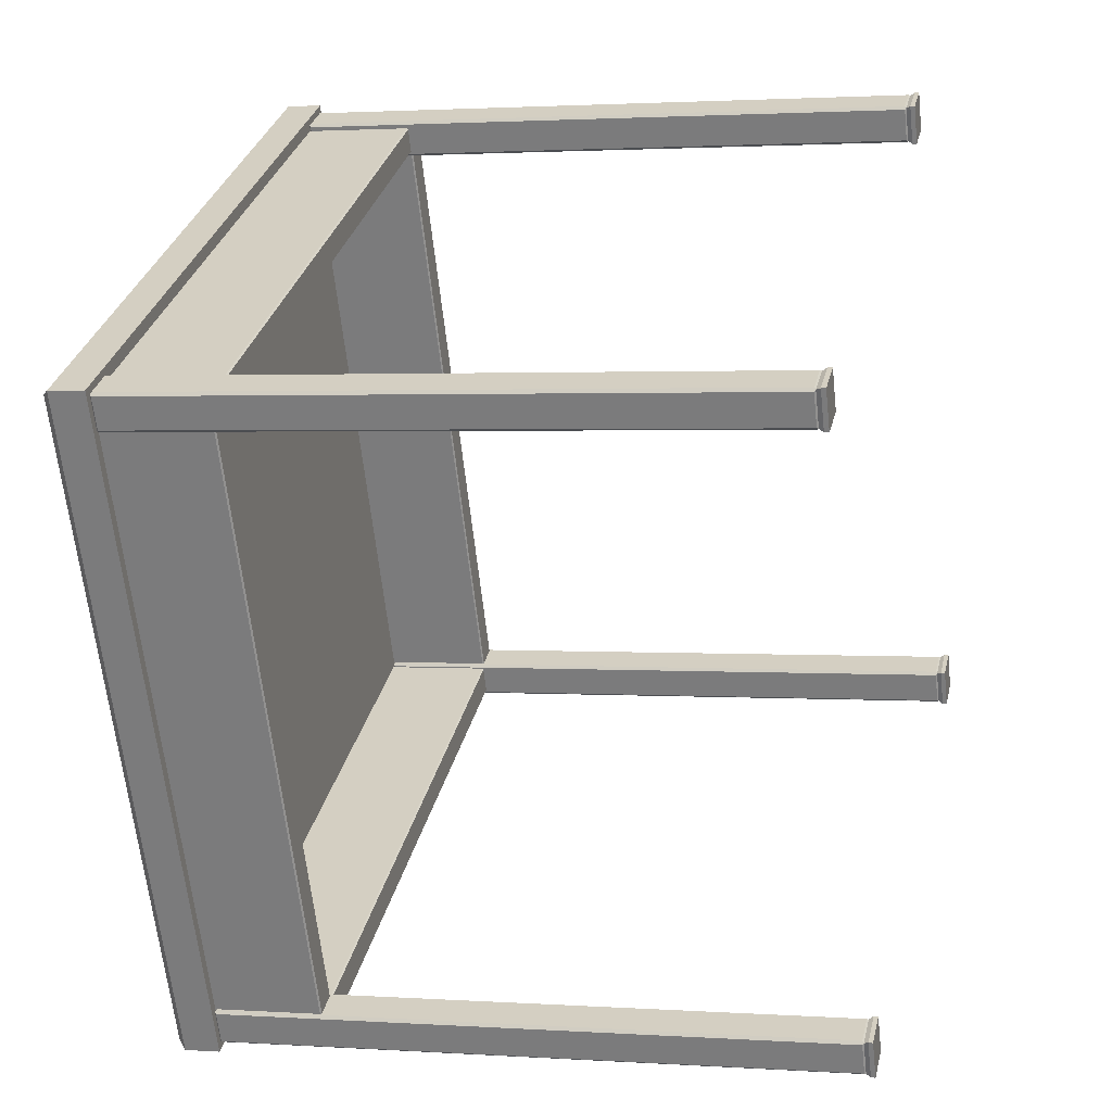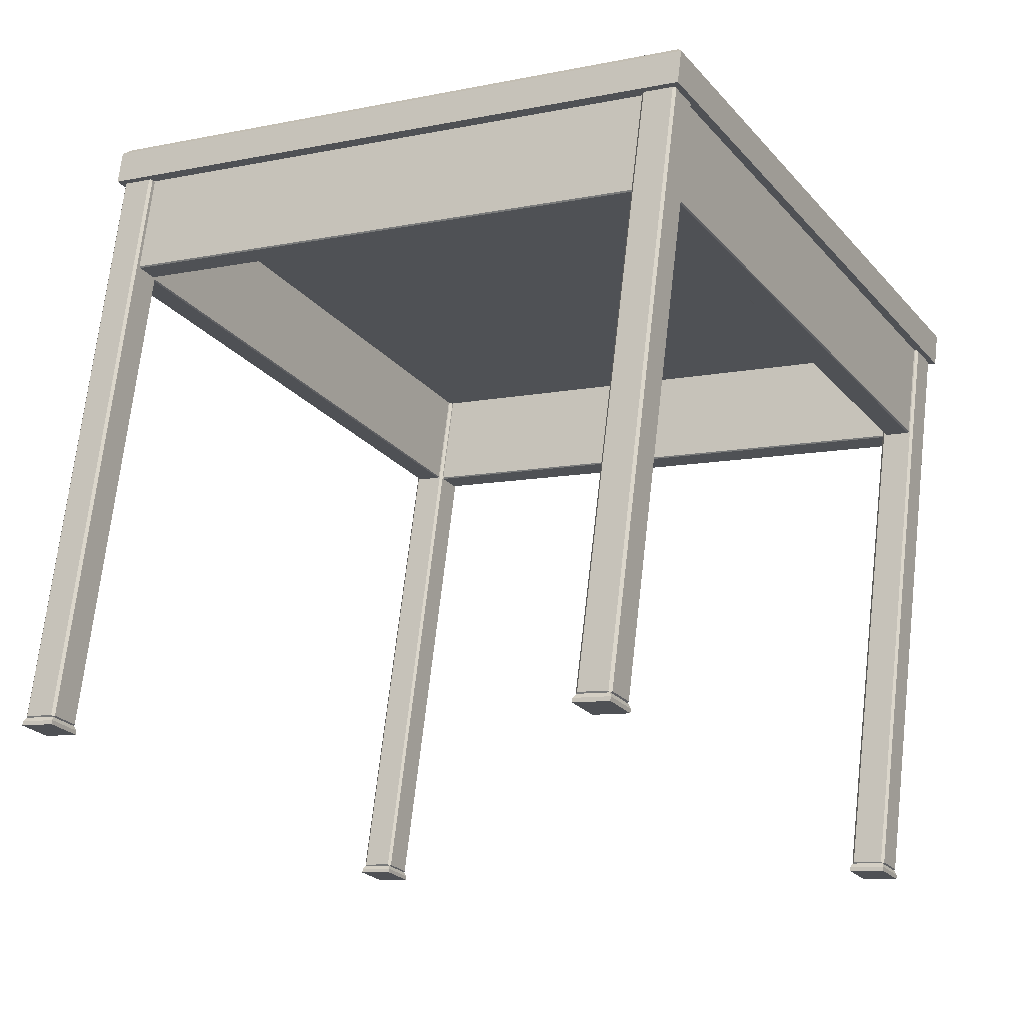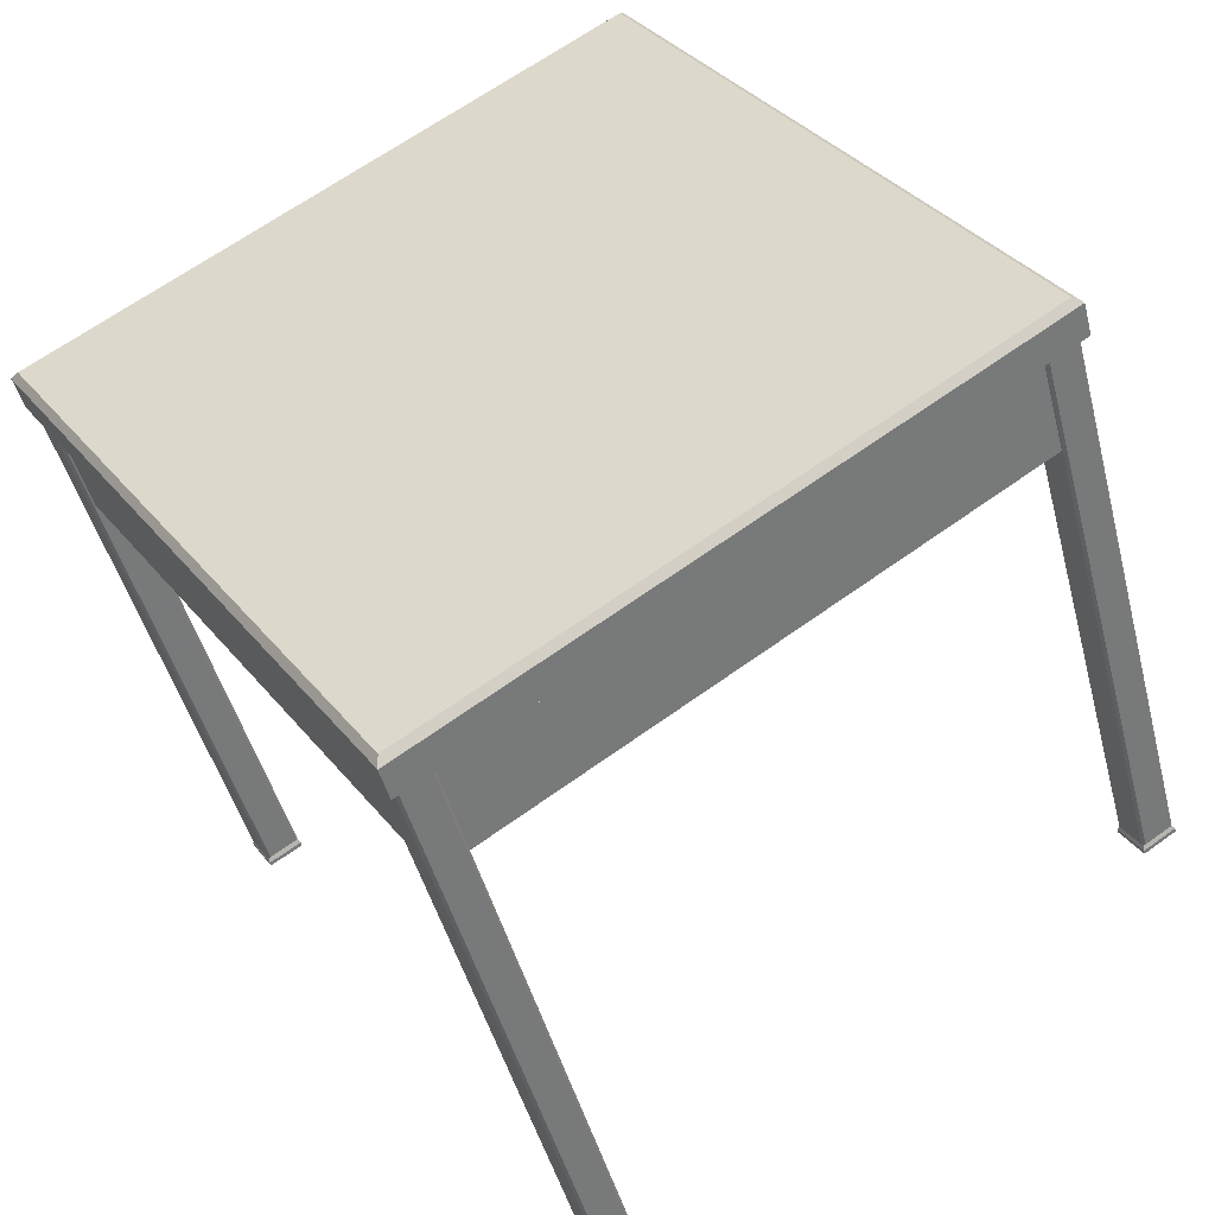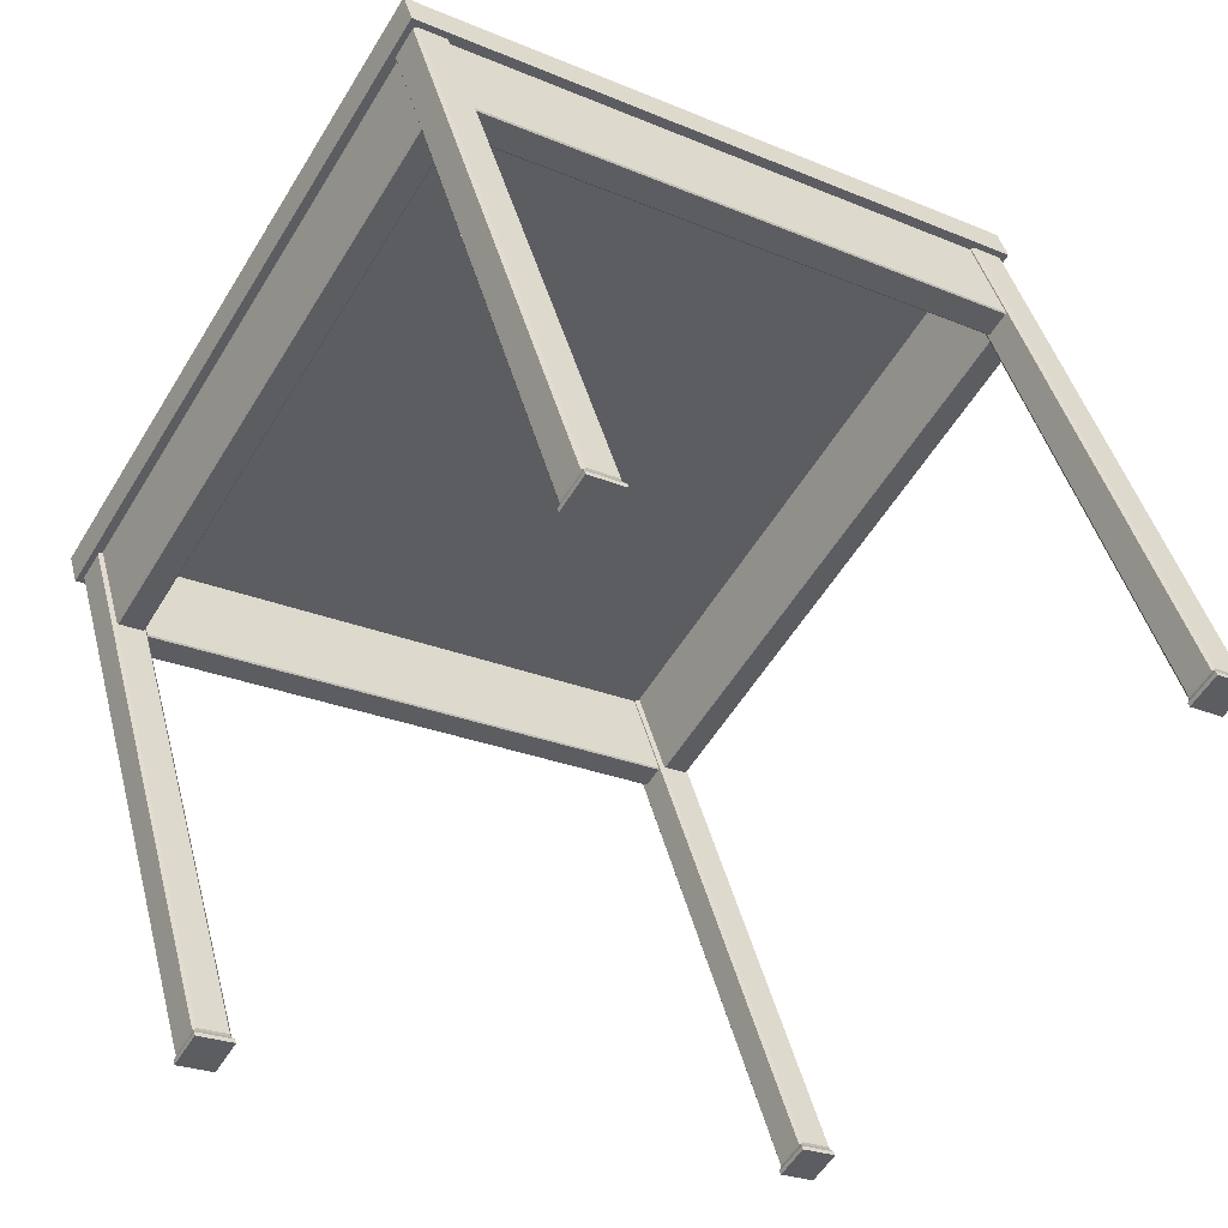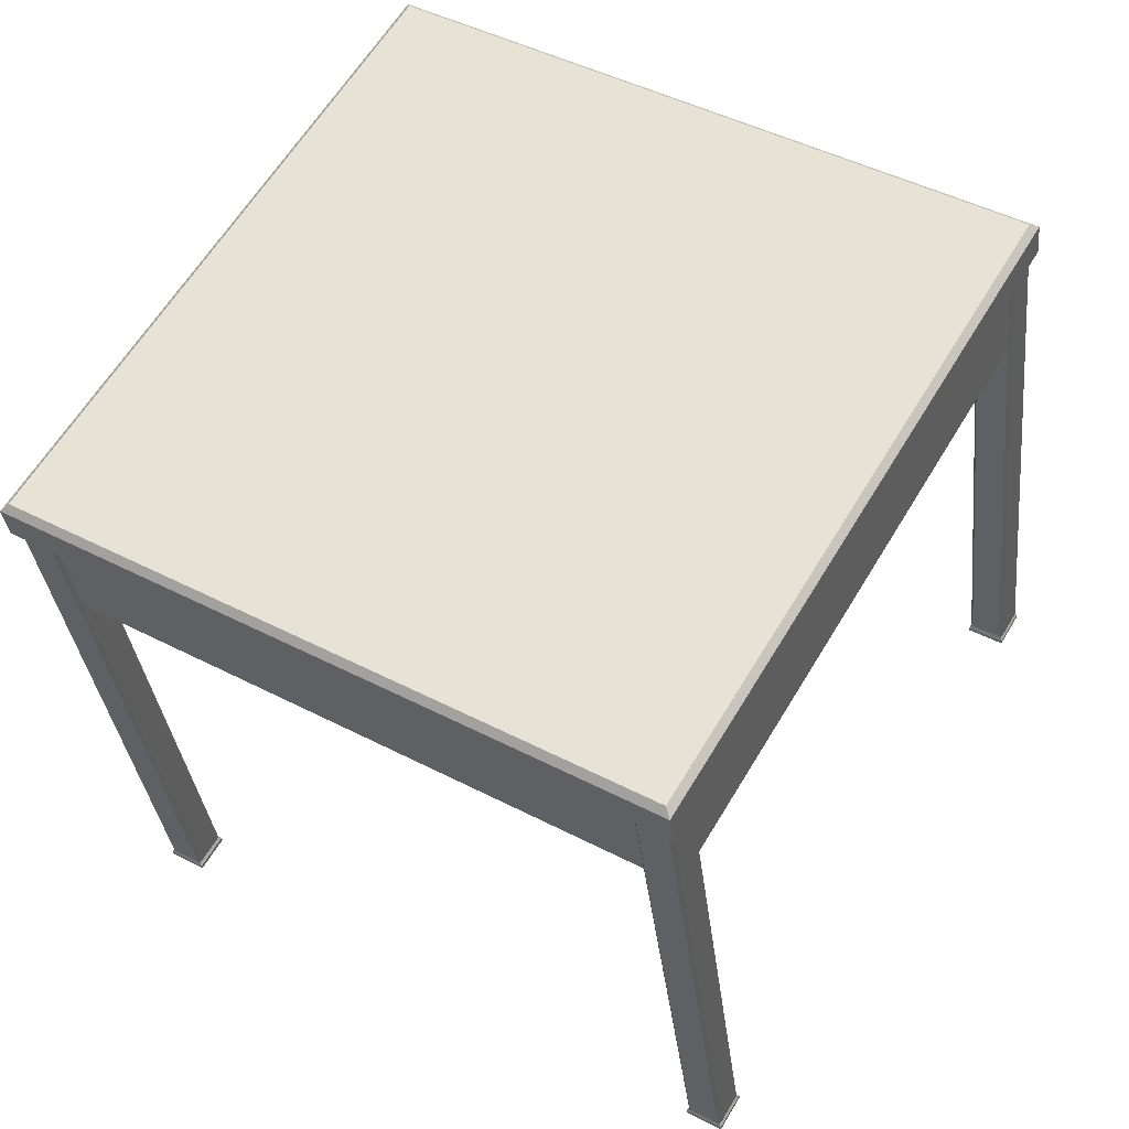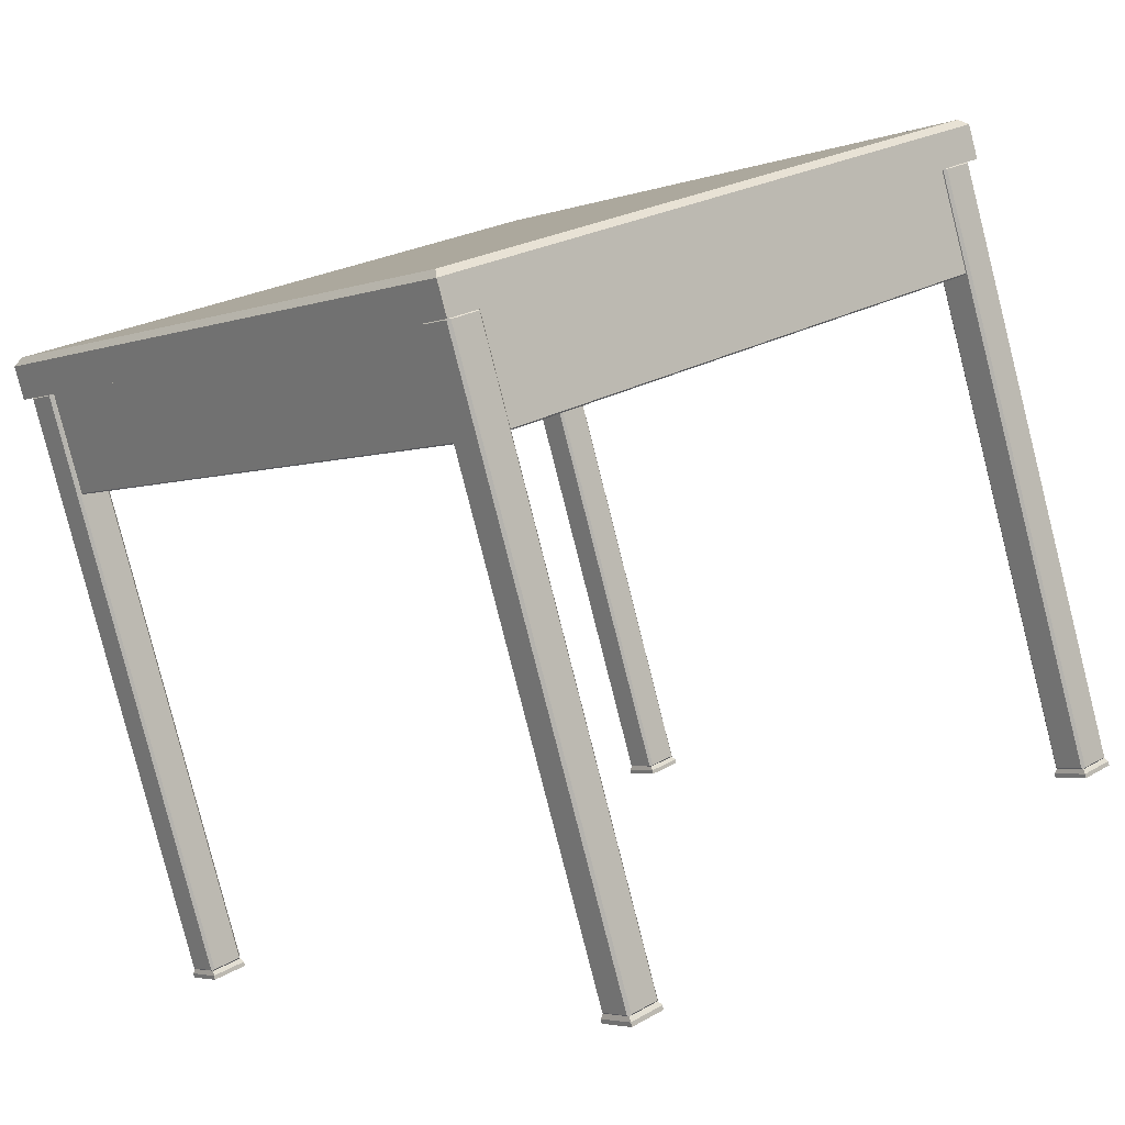
<metadata>
{"format":"obj","ext":"obj","renderer":"f3d","projection":"perspective","resolution":1024,"background":"white","views":[{"elev":-60.7,"azim":104.1,"up":"+Y"},{"elev":-32.6,"azim":121.3,"up":"+Z"},{"elev":43.7,"azim":-121.3,"up":"+Z"},{"elev":-46.2,"azim":-119.7,"up":"+Z"},{"elev":68.9,"azim":-57.9,"up":"+Z"},{"elev":6.5,"azim":-129.4,"up":"+Z"}]}
</metadata>
<code>
v 0.3695 0.4112 0.08679
v 0.4005 0.4119 0.0825
v 0.371 0.4093 0.08534
v 0.3988 0.41 0.08149
v 0.4391 -0.2992 0.2336
v 0.4081 -0.3 0.2379
v 0.4372 -0.2981 0.2319
v 0.4094 -0.2987 0.2357
v 0.3676 0.4124 0.08511
v 0.3677 0.4449 0.07962
v 0.366 0.443 0.07861
v -0.3515 0.3932 0.1865
v -0.3502 0.3945 0.1844
v -0.3533 0.427 0.1794
v -0.3518 0.4251 0.1779
v 0.4064 -0.302 0.2369
v -0.3129 -0.318 0.3376
v -0.3114 -0.3198 0.3362
v 0.4099 -0.3338 0.245
v 0.408 -0.3326 0.2434
v -0.3111 -0.3517 0.3448
v -0.3098 -0.3504 0.3427
v -0.3857 0.3924 0.1913
v -0.3842 0.3905 0.1898
v -0.3532 0.3913 0.1855
v -0.3148 -0.3168 0.3359
v -0.3471 -0.3188 0.3423
v -0.3458 -0.3175 0.3402
v -0.3375 0.4532 0.2985
v -0.3357 0.4194 0.3057
v 0.3835 0.4711 0.1988
v 0.3853 0.4373 0.2059
v -0.2952 -0.3255 0.4639
v -0.2971 -0.2918 0.4568
v 0.4258 -0.3076 0.3642
v 0.4239 -0.2739 0.357
v 0.4164 0.4381 0.2016
v 0.4549 -0.2731 0.3527
v -0.3313 -0.2926 0.4615
v -0.3699 0.4186 0.3104
v 0.3292 0.2803 -0.5035
v 0.2886 0.2793 -0.4979
v 0.3313 0.2768 -0.5083
v 0.2856 0.2756 -0.502
v 0.2865 0.3193 -0.5064
v 0.3271 0.3203 -0.512
v 0.2831 0.3207 -0.5115
v 0.3288 0.3218 -0.5179
v 0.3269 -0.4256 -0.3481
v 0.3675 -0.4246 -0.3538
v 0.3236 -0.4243 -0.3533
v 0.3692 -0.4231 -0.3596
v 0.3697 -0.4646 -0.3453
v 0.3291 -0.4657 -0.3396
v 0.3717 -0.4682 -0.35
v 0.326 -0.4693 -0.3437
v -0.426 0.2615 -0.399
v -0.4666 0.2605 -0.3934
v -0.4239 0.258 -0.4038
v -0.4696 0.2568 -0.3975
v -0.4687 0.3006 -0.4019
v -0.4281 0.3016 -0.4075
v -0.4721 0.3019 -0.4071
v -0.4264 0.303 -0.4134
v -0.4283 -0.4444 -0.2437
v -0.3877 -0.4434 -0.2493
v -0.4317 -0.443 -0.2488
v -0.386 -0.4419 -0.2551
v -0.3855 -0.4834 -0.2408
v -0.4261 -0.4844 -0.2352
v -0.3835 -0.487 -0.2456
v -0.4292 -0.4881 -0.2392
v 0.2849 0.2745 -0.5069
v 0.3306 0.2757 -0.5133
v 0.2825 0.3196 -0.5165
v 0.3282 0.3207 -0.5228
v 0.3229 -0.4253 -0.3583
v 0.3253 -0.4704 -0.3487
v 0.3686 -0.4242 -0.3646
v 0.371 -0.4693 -0.355
v -0.4246 0.2569 -0.4088
v -0.4271 0.3019 -0.4183
v -0.4703 0.2558 -0.4025
v -0.4727 0.3008 -0.412
v -0.3866 -0.443 -0.2601
v -0.4323 -0.4441 -0.2538
v -0.3842 -0.4881 -0.2505
v -0.4299 -0.4892 -0.2442
v 0.3801 0.4742 0.1985
v 0.4207 0.4752 0.1929
v 0.3815 0.4754 0.1964
v 0.4189 0.4764 0.1912
v 0.4229 0.4351 0.2014
v 0.3823 0.4341 0.207
v 0.4212 0.4332 0.2004
v 0.3838 0.4322 0.2056
v 0.4633 -0.3098 0.3597
v 0.4227 -0.3108 0.3653
v 0.4616 -0.3118 0.3587
v 0.4242 -0.3127 0.3638
v 0.4206 -0.2708 0.3568
v 0.4612 -0.2698 0.3512
v 0.4219 -0.2695 0.3547
v 0.4593 -0.2686 0.3495
v -0.3751 0.4554 0.303
v -0.3345 0.4564 0.2974
v -0.3738 0.4567 0.3009
v -0.3364 0.4576 0.2957
v -0.3323 0.4163 0.3059
v -0.3729 0.4153 0.3115
v -0.334 0.4144 0.3049
v -0.3714 0.4135 0.3101
v -0.2919 -0.3286 0.4642
v -0.3325 -0.3296 0.4698
v -0.2936 -0.3306 0.4631
v -0.331 -0.3315 0.4683
v -0.3346 -0.2896 0.4613
v -0.294 -0.2886 0.4556
v -0.3333 -0.2883 0.4591
v -0.2959 -0.2874 0.454
v 0.331 0.2823 -0.5025
v 0.329 0.3192 -0.5103
v 0.4222 0.4733 0.1915
v 0.4242 0.4364 0.1993
v 0.3804 0.4353 0.2054
v 0.3784 0.4722 0.1975
v 0.2852 0.3181 -0.5043
v 0.2872 0.2812 -0.4964
v 0.3714 -0.4627 -0.3443
v 0.3694 -0.4258 -0.3521
v 0.4626 -0.2716 0.3497
v 0.4646 -0.3085 0.3576
v 0.4208 -0.3096 0.3636
v 0.4188 -0.2727 0.3558
v 0.3256 -0.4269 -0.346
v 0.3276 -0.4638 -0.3382
v -0.47 0.2993 -0.3998
v -0.468 0.2624 -0.392
v -0.3748 0.4165 0.3098
v -0.3768 0.4534 0.302
v -0.333 0.4545 0.2959
v -0.331 0.4176 0.3038
v -0.4242 0.2635 -0.398
v -0.4262 0.3004 -0.4059
v -0.4296 -0.4457 -0.2415
v -0.4276 -0.4826 -0.2337
v -0.3344 -0.3284 0.4681
v -0.3364 -0.2915 0.4603
v -0.2926 -0.2904 0.4542
v -0.2906 -0.3273 0.462
v -0.3838 -0.4815 -0.2398
v -0.3858 -0.4446 -0.2476
v 0.3256 0.3222 -0.5106
v 0.2882 0.3213 -0.5054
v 0.3279 0.279 -0.5014
v 0.2905 0.2781 -0.4962
v 0.3684 -0.4659 -0.3431
v 0.331 -0.4669 -0.338
v 0.366 -0.4227 -0.3523
v 0.3286 -0.4236 -0.3471
v -0.467 0.3025 -0.4009
v -0.4296 0.3034 -0.4061
v -0.4647 0.2593 -0.3917
v -0.4273 0.2602 -0.3969
v -0.4243 -0.4856 -0.2335
v -0.3868 -0.4847 -0.2387
v -0.4266 -0.4424 -0.2427
v -0.3892 -0.4415 -0.2478
v 0.4337 0.4921 0.2298
v -0.3783 0.4719 0.3421
v 0.4271 0.4856 0.2406
v -0.3687 0.4658 0.3507
v -0.3349 -0.3291 0.5123
v -0.3261 -0.3191 0.5174
v 0.4772 -0.3089 0.4
v 0.4697 -0.2994 0.4073
v 0.4719 -0.3176 0.3602
v -0.3402 -0.3378 0.4726
v -0.3836 0.4632 0.3024
v 0.4284 0.4834 0.1901
f 1 2 3
f 4 3 2
f 5 6 7
f 8 7 6
f 1 9 10
f 9 11 10
f 1 9 12
f 13 12 9
f 12 13 14
f 15 14 13
f 14 10 15
f 11 15 10
f 6 16 17
f 16 18 17
f 6 16 19
f 20 19 16
f 21 19 22
f 22 19 20
f 17 18 21
f 21 22 18
f 6 1 8
f 3 8 1
f 2 5 4
f 7 4 5
f 23 12 24
f 12 24 25
f 12 25 17
f 26 17 25
f 17 26 27
f 28 27 26
f 27 23 28
f 24 28 23
f 29 30 14
f 12 14 30
f 14 29 10
f 29 31 10
f 1 12 32
f 30 32 12
f 1 10 32
f 31 32 10
f 21 33 17
f 33 34 17
f 35 19 33
f 33 19 21
f 19 35 6
f 6 35 36
f 37 38 2
f 38 5 2
f 32 1 36
f 1 6 36
f 2 1 37
f 1 32 37
f 27 39 23
f 39 40 23
f 30 12 34
f 34 12 17
f 23 40 12
f 40 30 12
f 30 29 32
f 31 29 32
f 13 11 15
f 11 13 9
f 34 33 36
f 35 33 36
f 17 34 6
f 36 6 34
f 20 18 22
f 18 20 16
f 36 6 38
f 5 38 6
f 36 38 32
f 37 32 38
f 7 8 4
f 3 4 8
f 34 17 39
f 27 39 17
f 34 39 30
f 40 39 30
f 28 24 26
f 24 26 25
f 41 42 43
f 44 43 42
f 45 46 47
f 48 47 46
f 49 50 51
f 52 51 50
f 53 54 55
f 56 55 54
f 57 58 59
f 60 59 58
f 61 62 63
f 64 63 62
f 65 66 67
f 68 67 66
f 69 70 71
f 72 71 70
f 73 74 44
f 43 44 74
f 75 73 47
f 44 47 73
f 76 75 48
f 47 48 75
f 74 76 43
f 48 43 76
f 77 78 51
f 56 51 78
f 79 77 52
f 51 52 77
f 80 79 55
f 52 55 79
f 78 80 56
f 55 56 80
f 81 82 59
f 64 59 82
f 83 81 60
f 59 60 81
f 84 83 63
f 60 63 83
f 82 84 64
f 63 64 84
f 85 86 68
f 67 68 86
f 87 85 71
f 68 71 85
f 88 87 72
f 71 72 87
f 86 88 67
f 72 67 88
f 47 44 45
f 42 45 44
f 43 48 41
f 46 41 48
f 51 56 49
f 54 49 56
f 55 52 53
f 50 53 52
f 59 64 57
f 62 57 64
f 63 60 61
f 58 61 60
f 71 68 69
f 66 69 68
f 67 72 65
f 70 65 72
f 76 74 75
f 73 75 74
f 80 78 79
f 77 79 78
f 84 82 83
f 81 83 82
f 88 86 87
f 85 87 86
f 89 90 91
f 92 91 90
f 93 94 95
f 96 95 94
f 97 98 99
f 100 99 98
f 101 102 103
f 104 103 102
f 105 106 107
f 108 107 106
f 109 110 111
f 112 111 110
f 113 114 115
f 116 115 114
f 117 118 119
f 120 119 118
f 41 46 121
f 122 121 46
f 90 93 123
f 124 123 93
f 94 89 125
f 126 125 89
f 45 42 127
f 128 127 42
f 53 50 129
f 130 129 50
f 102 97 131
f 132 131 97
f 98 101 133
f 134 133 101
f 49 54 135
f 136 135 54
f 61 58 137
f 138 137 58
f 110 105 139
f 140 139 105
f 106 109 141
f 142 141 109
f 57 62 143
f 144 143 62
f 65 70 145
f 146 145 70
f 114 117 147
f 148 147 117
f 118 113 149
f 150 149 113
f 69 66 151
f 152 151 66
f 153 92 46
f 90 46 92
f 154 153 45
f 46 45 153
f 91 154 89
f 45 89 154
f 121 124 41
f 93 41 124
f 123 122 90
f 46 90 122
f 125 128 94
f 42 94 128
f 127 126 45
f 89 45 126
f 155 156 41
f 42 41 156
f 95 155 93
f 41 93 155
f 156 96 42
f 94 42 96
f 157 158 53
f 54 53 158
f 99 157 97
f 53 97 157
f 158 100 54
f 98 54 100
f 131 130 102
f 50 102 130
f 129 132 53
f 97 53 132
f 135 134 49
f 101 49 134
f 133 136 98
f 54 98 136
f 159 104 50
f 102 50 104
f 160 159 49
f 50 49 159
f 103 160 101
f 49 101 160
f 161 162 61
f 62 61 162
f 107 161 105
f 61 105 161
f 162 108 62
f 106 62 108
f 139 138 110
f 58 110 138
f 137 140 61
f 105 61 140
f 143 142 57
f 109 57 142
f 141 144 106
f 62 106 144
f 163 112 58
f 110 58 112
f 164 163 57
f 58 57 163
f 111 164 109
f 57 109 164
f 165 116 70
f 114 70 116
f 166 165 69
f 70 69 165
f 115 166 113
f 69 113 166
f 145 148 65
f 117 65 148
f 147 146 114
f 70 114 146
f 149 152 118
f 66 118 152
f 151 150 69
f 113 69 150
f 167 168 65
f 66 65 168
f 119 167 117
f 65 117 167
f 168 120 66
f 118 66 120
f 91 92 154
f 153 154 92
f 123 124 122
f 121 122 124
f 89 94 90
f 93 90 94
f 127 128 126
f 125 126 128
f 96 156 95
f 155 95 156
f 100 158 99
f 157 99 158
f 132 129 131
f 130 131 129
f 98 97 101
f 102 101 97
f 136 133 135
f 134 135 133
f 103 104 160
f 159 160 104
f 108 162 107
f 161 107 162
f 140 137 139
f 138 139 137
f 106 105 109
f 110 109 105
f 144 141 143
f 142 143 141
f 111 112 164
f 163 164 112
f 115 116 166
f 165 166 116
f 147 148 146
f 145 146 148
f 113 118 114
f 117 114 118
f 151 152 150
f 149 150 152
f 120 168 119
f 167 119 168
f 169 170 171
f 172 171 170
f 170 173 172
f 174 172 173
f 173 175 174
f 176 174 175
f 175 169 176
f 171 176 169
f 175 173 177
f 178 177 173
f 173 170 178
f 179 178 170
f 176 171 174
f 172 174 171
f 177 180 175
f 169 175 180
f 178 179 177
f 180 177 179
f 169 180 170
f 179 170 180

</code>
